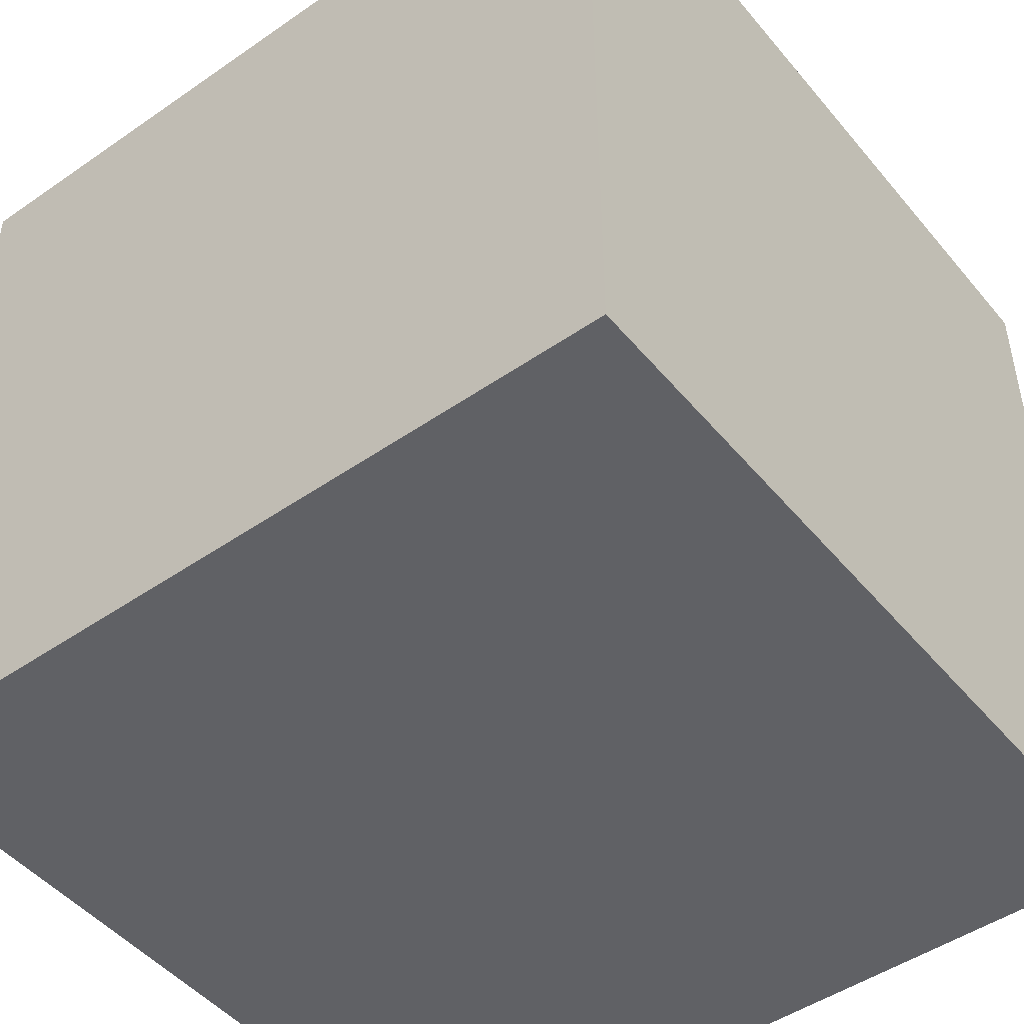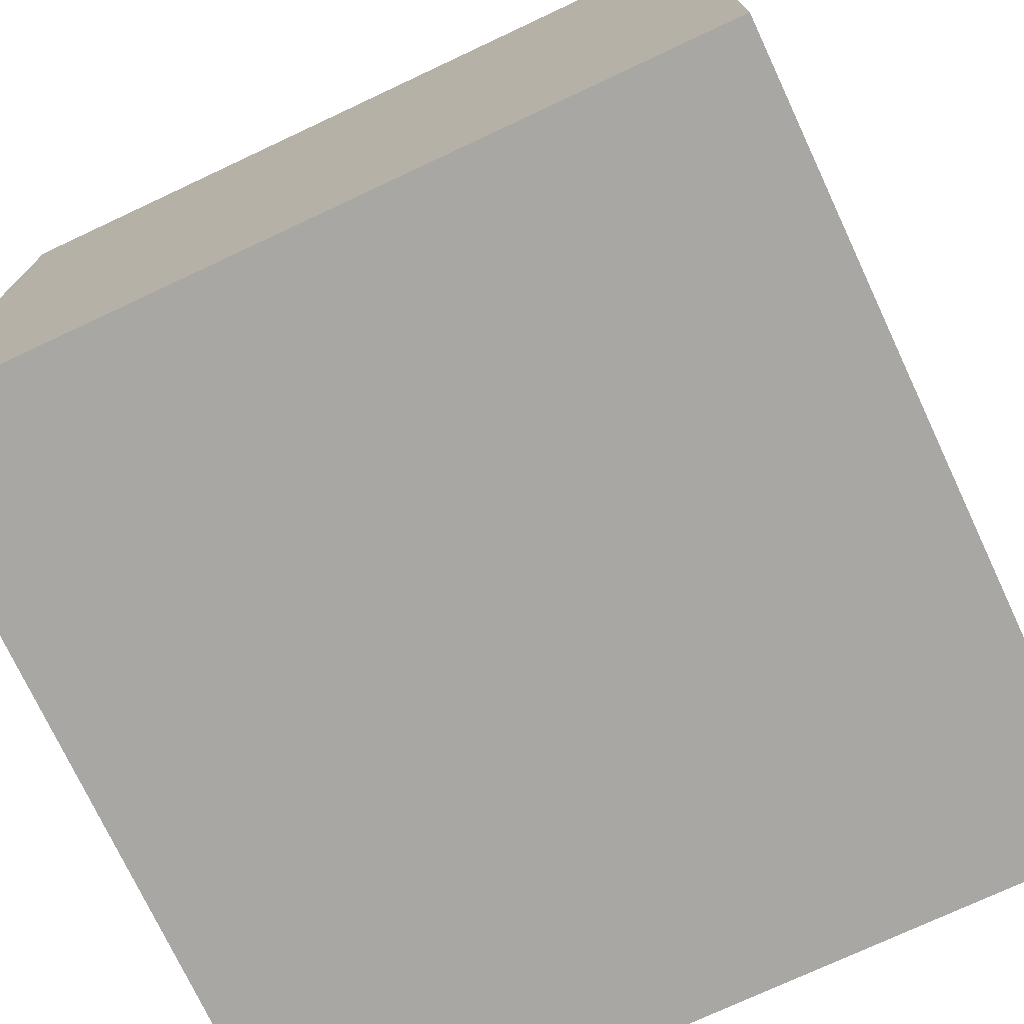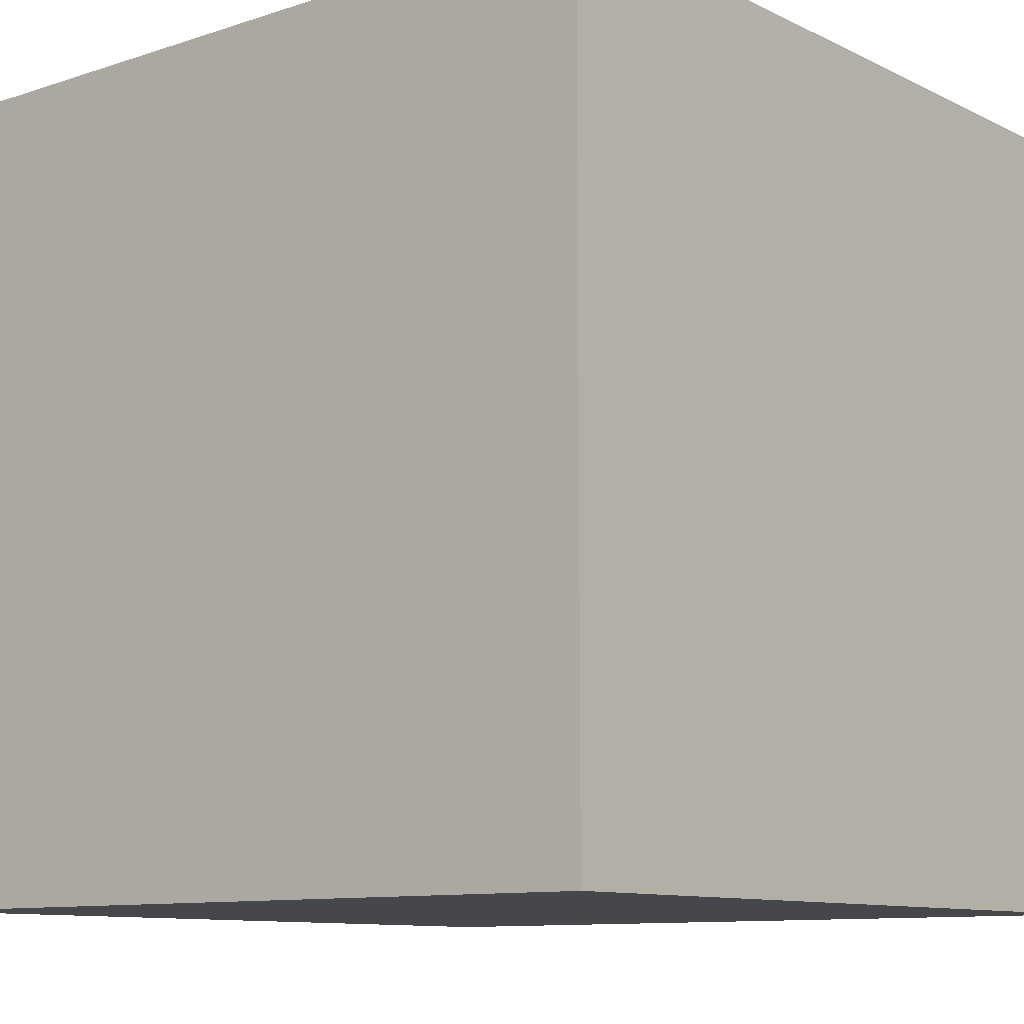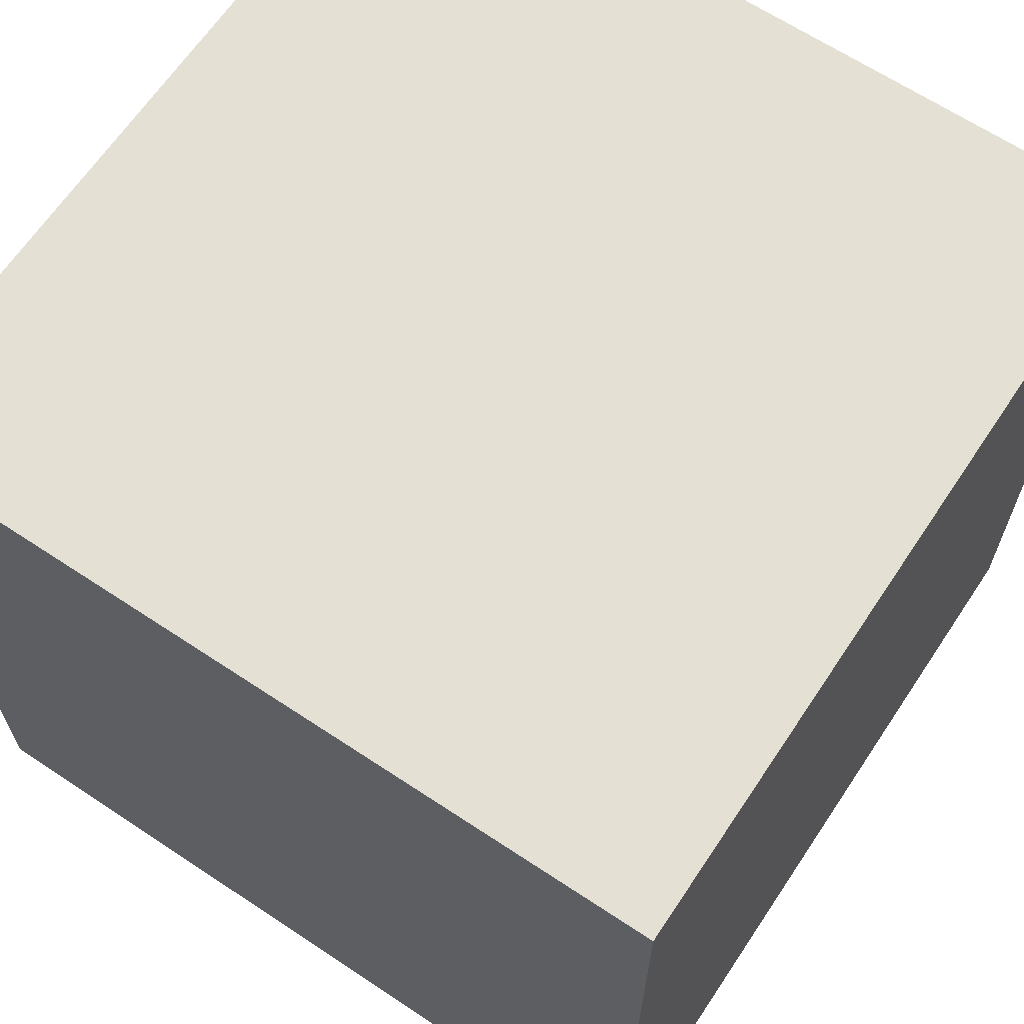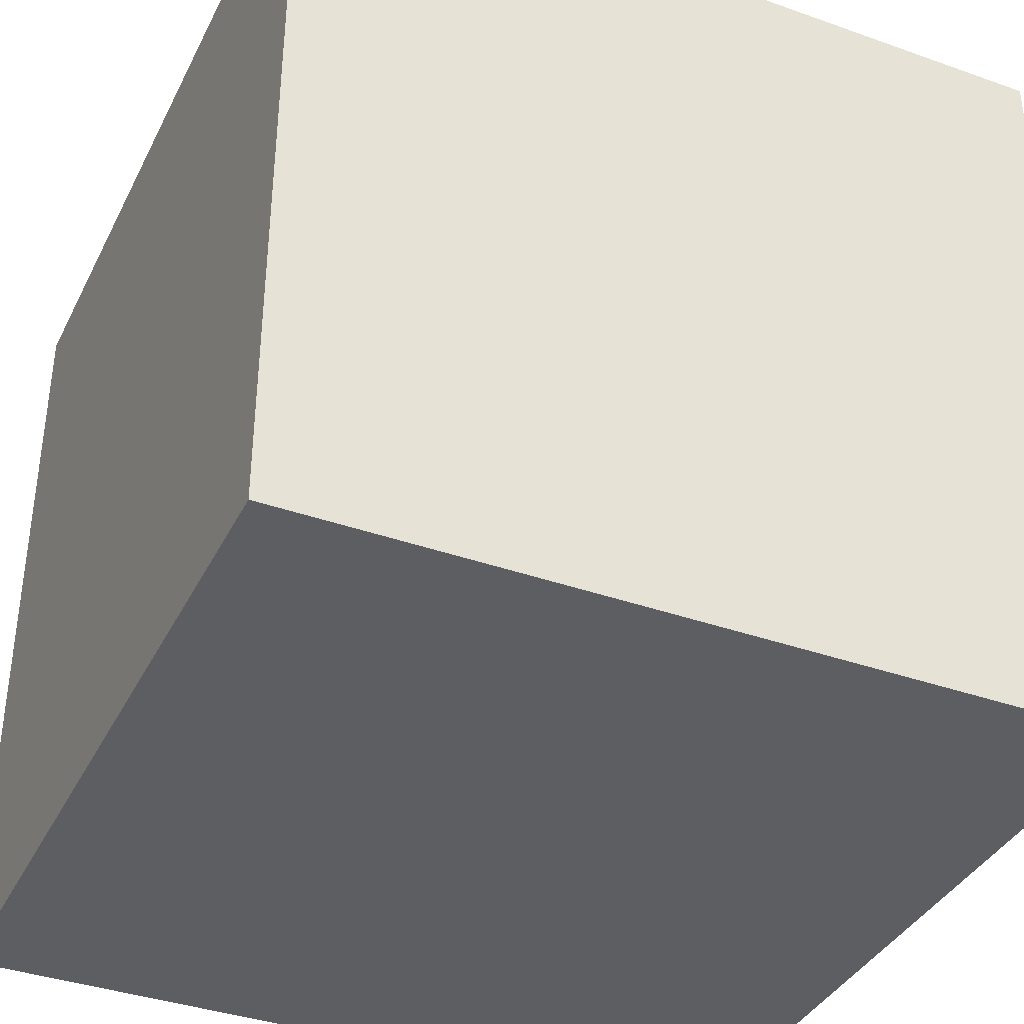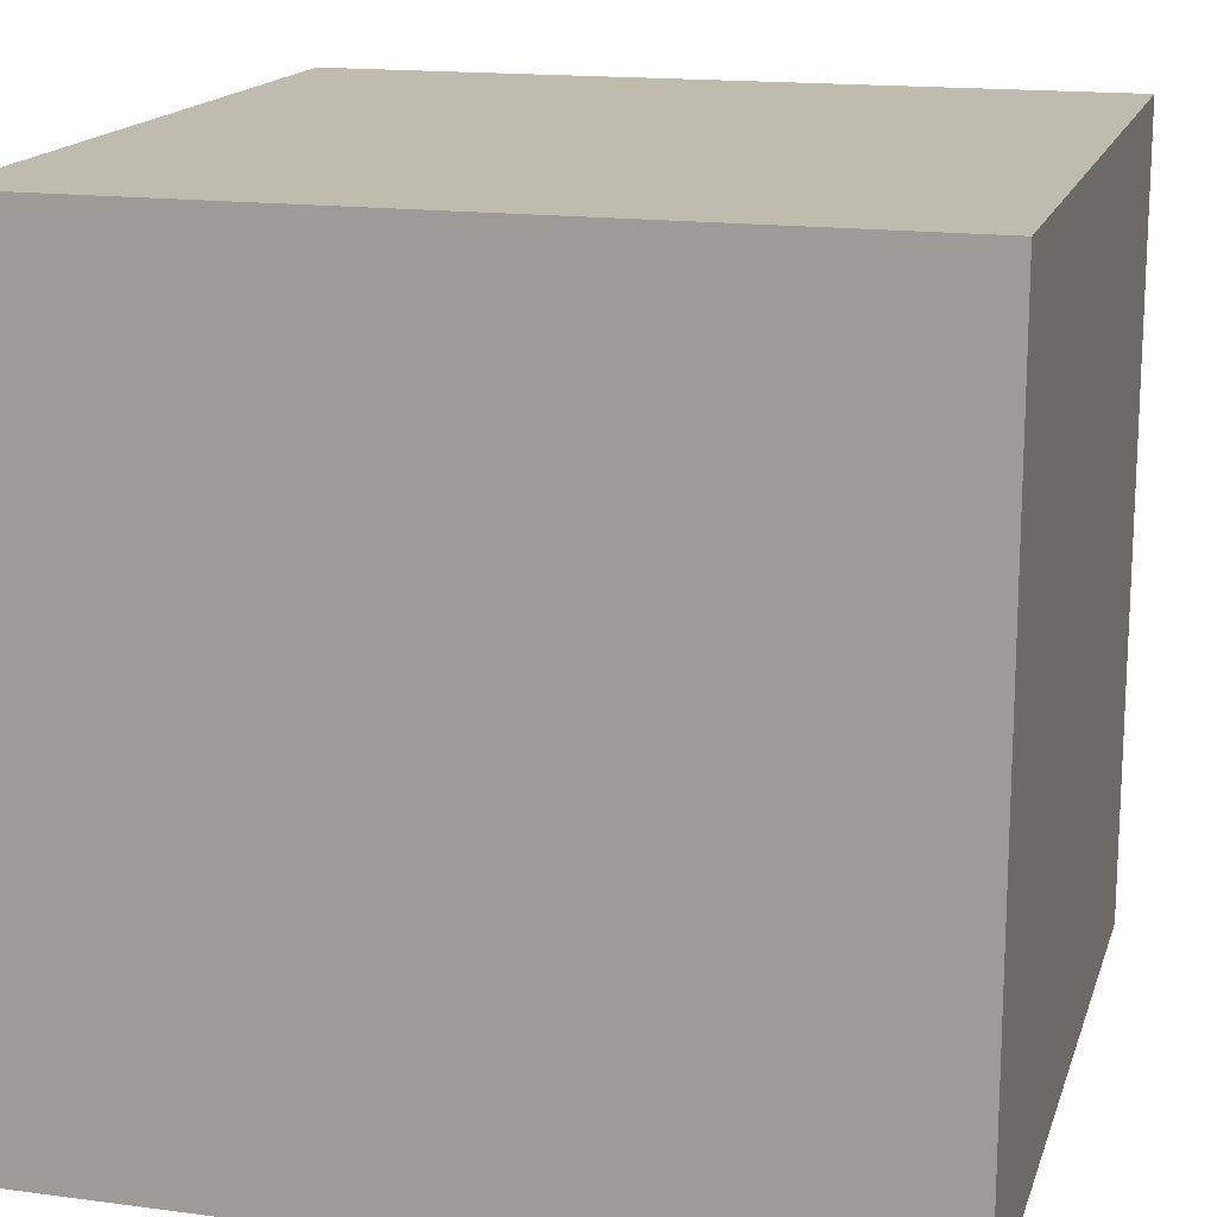
<metadata>
{"format":"obj","ext":"obj","renderer":"f3d","projection":"perspective","resolution":1024,"background":"white","views":[{"elev":-48.0,"azim":-52.2,"up":"+Y"},{"elev":-74.4,"azim":25.1,"up":"+Z"},{"elev":-10.3,"azim":39.6,"up":"+Z"},{"elev":65.3,"azim":33.7,"up":"+Y"},{"elev":-37.9,"azim":-114.3,"up":"+Y"},{"elev":16.2,"azim":105.2,"up":"+Y"}]}
</metadata>
<code>
o OCCULT_MATRIX_CUBE_VAR2_Cube.064
v 0.1719 -0.01562 0.01562
v 0.1719 -0.1719 0.01562
v 0.01562 -0.01562 0.01562
v 0.01562 -0.1719 0.01562
v 0.1719 -0.01562 0.1719
v 0.1719 -0.1719 0.1719
v 0.01562 -0.01562 0.1719
v 0.01562 -0.1719 0.1719
f 1 2 3
f 2 4 3
f 3 4 8
f 7 8 6 5
f 5 6 2 1
f 3 7 5
f 8 4 2 6
f 7 3 8
f 1 3 5

</code>
